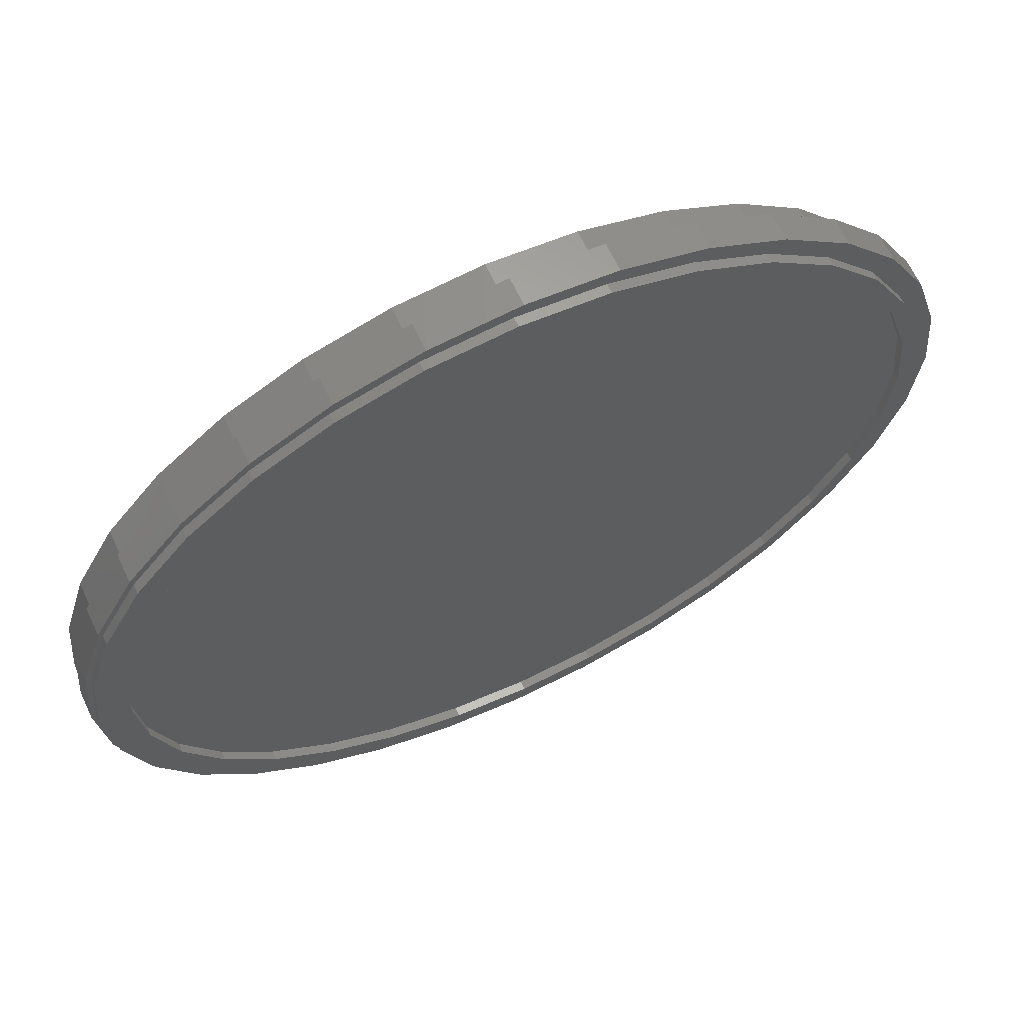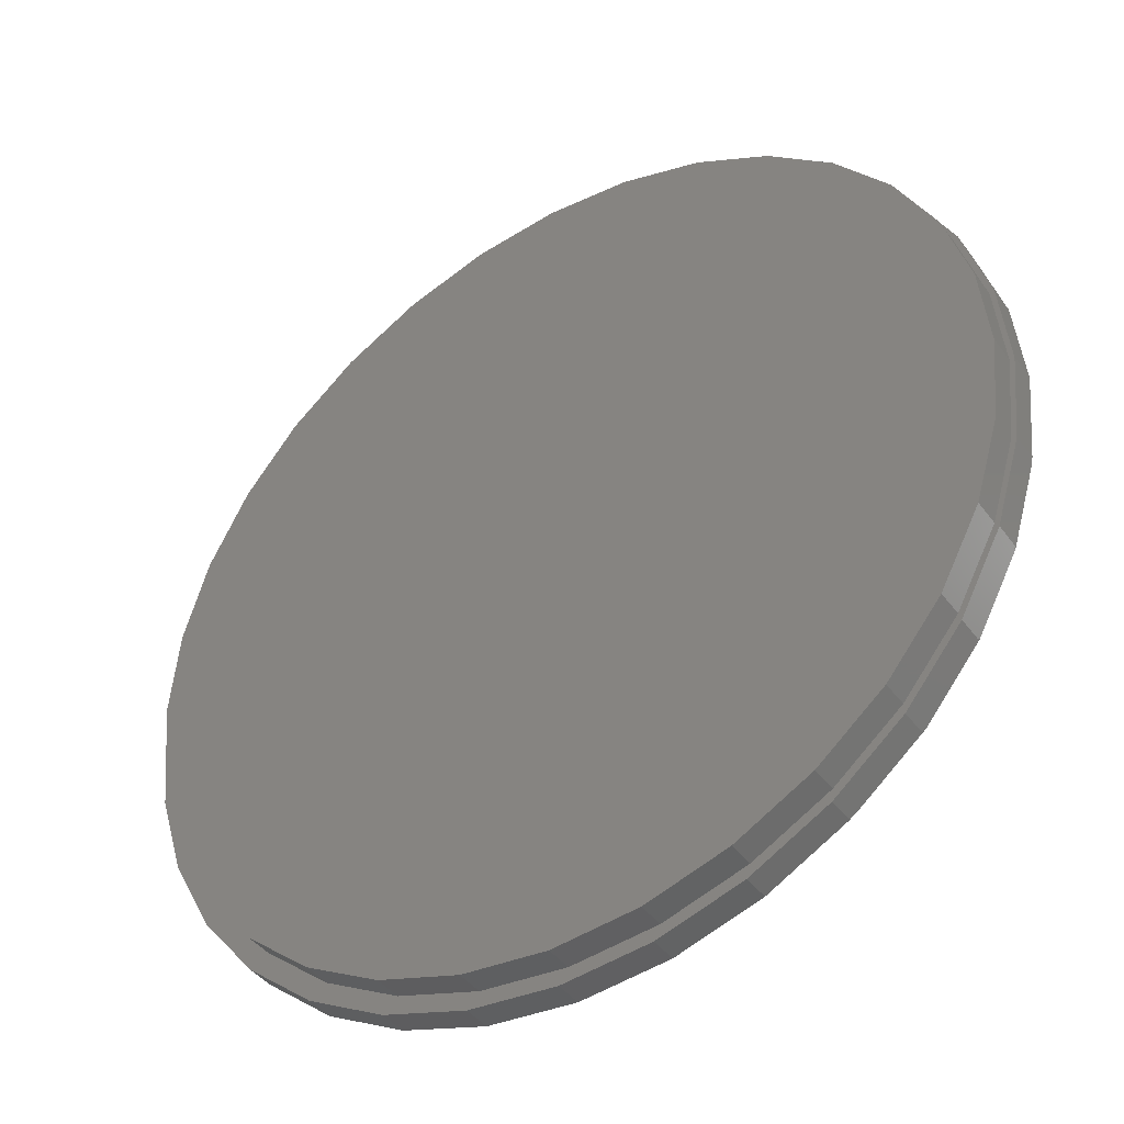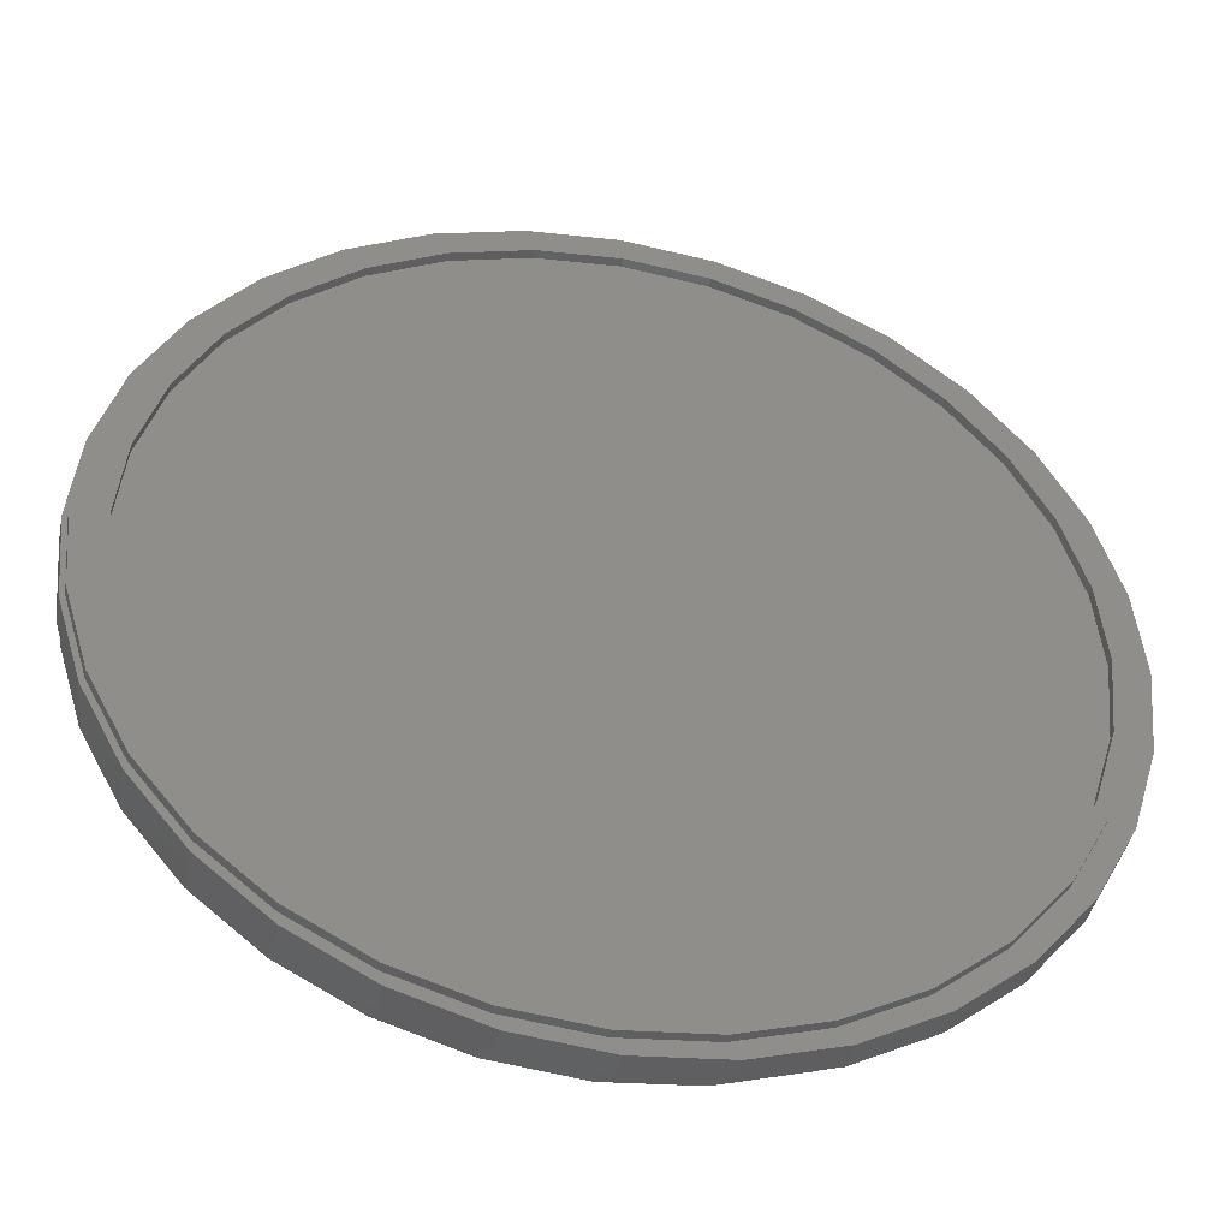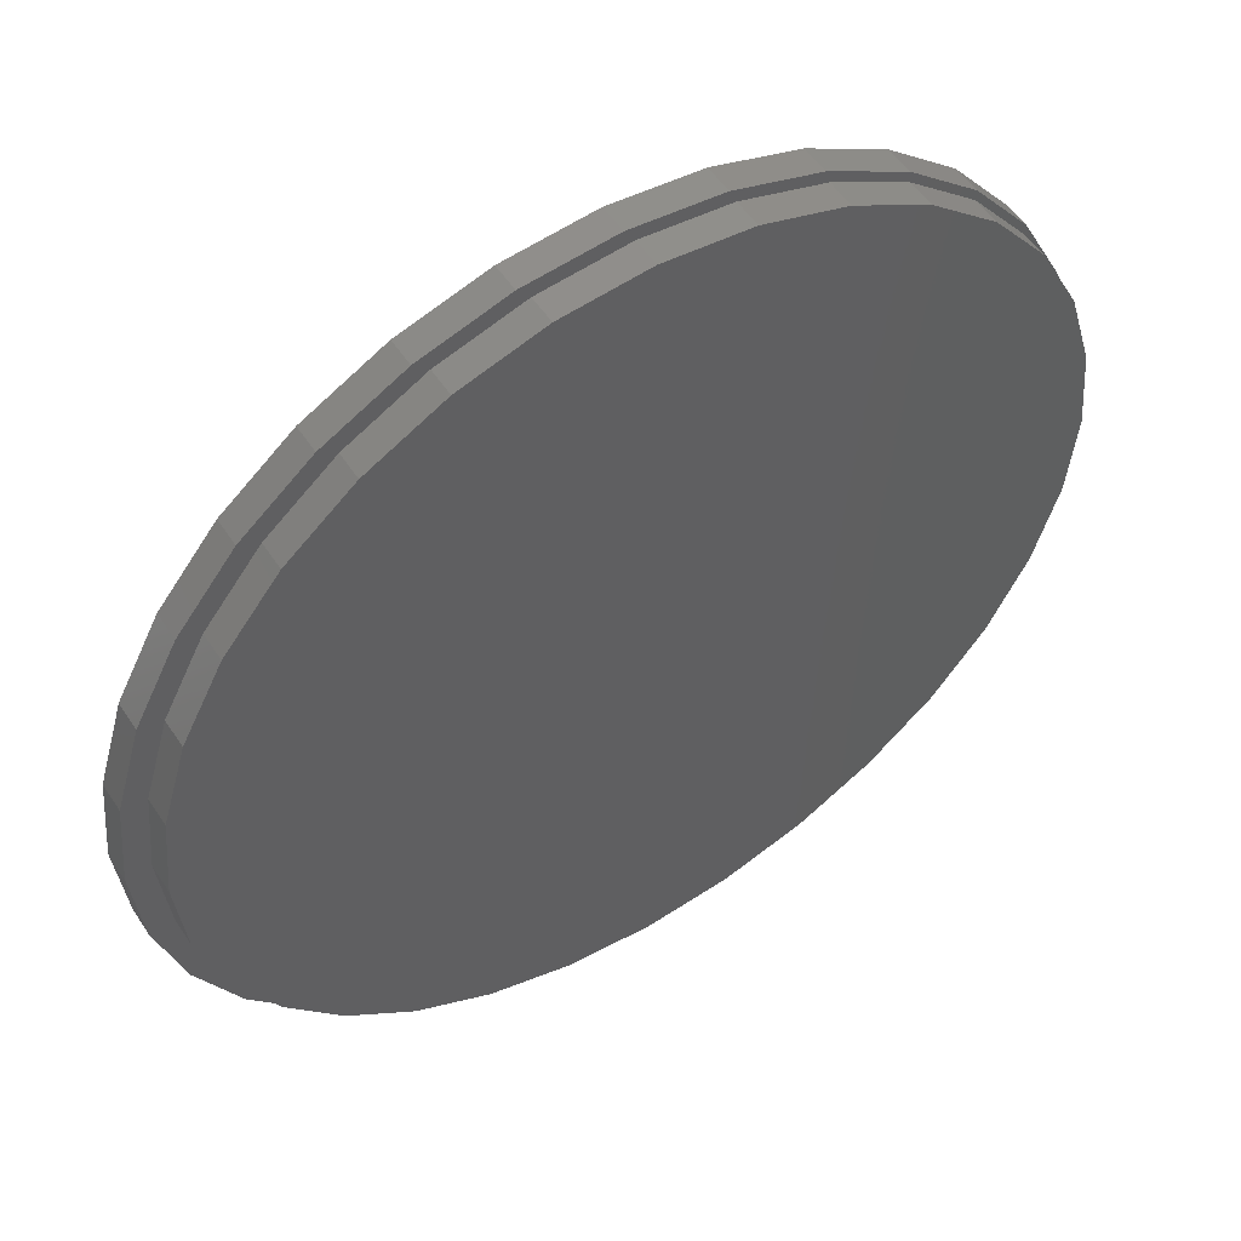
<metadata>
{"format":"stl","ext":"stl","renderer":"f3d","projection":"perspective","resolution":1024,"background":"white","views":[{"elev":65.4,"azim":-25.3,"up":"+Z"},{"elev":-42.1,"azim":-146.6,"up":"+Z"},{"elev":-43.5,"azim":-11.9,"up":"+Z"},{"elev":52.9,"azim":147.3,"up":"+Z"}]}
</metadata>
<code>
# stl→obj: 256 verts, 508 faces
v -0.7419 1.613e-16 -8.991e-17
v -0.7419 0.04688 -8.991e-17
v -0.7278 2.47e-18 -0.1432
v -0.7278 0.04688 -0.1432
v -0.686 7.109e-18 -0.281
v -0.686 0.04688 -0.281
v -0.6181 1.464e-17 -0.4079
v -0.6181 0.04688 -0.4079
v -0.5268 2.478e-17 -0.5192
v -0.5268 0.04688 -0.5192
v -0.4156 3.713e-17 -0.6105
v -0.4156 0.04688 -0.6105
v -0.2886 5.122e-17 -0.6783
v -0.2886 0.04688 -0.6783
v -0.1509 6.652e-17 -0.7201
v -0.1509 0.04688 -0.7201
v -0.007648 8.242e-17 -0.7342
v -0.007648 0.04688 -0.7342
v 0.1356 9.832e-17 -0.7201
v 0.1356 0.04688 -0.7201
v 0.2733 1.136e-16 -0.6783
v 0.2733 0.04688 -0.6783
v 0.4003 1.277e-16 -0.6105
v 0.4003 0.04688 -0.6105
v 0.5115 1.401e-16 -0.5192
v 0.5115 0.04688 -0.5192
v 0.6028 1.502e-16 -0.4079
v 0.6028 0.04688 -0.4079
v 0.6707 1.577e-16 -0.281
v 0.6707 0.04688 -0.281
v 0.7125 1.624e-16 -0.1432
v 0.7125 0.04688 -0.1432
v 0.7266 -1.716e-18 8.991e-17
v 0.7266 0.04688 8.991e-17
v 0.7125 1.624e-16 0.1432
v 0.7125 0.04688 0.1432
v 0.6707 1.577e-16 0.281
v 0.6707 0.04688 0.281
v 0.6028 1.502e-16 0.4079
v 0.6028 0.04688 0.4079
v 0.5115 1.401e-16 0.5192
v 0.5115 0.04688 0.5192
v 0.4003 1.277e-16 0.6105
v 0.4003 0.04688 0.6105
v 0.2733 1.136e-16 0.6783
v 0.2733 0.04688 0.6783
v 0.1356 9.832e-17 0.7201
v 0.1356 0.04688 0.7201
v -0.007648 8.242e-17 0.7342
v -0.007648 0.04688 0.7342
v -0.1509 6.652e-17 0.7201
v -0.1509 0.04688 0.7201
v -0.2886 5.122e-17 0.6783
v -0.2886 0.04688 0.6783
v -0.4156 3.713e-17 0.6105
v -0.4156 0.04688 0.6105
v -0.5268 2.478e-17 0.5192
v -0.5268 0.04688 0.5192
v -0.6181 1.464e-17 0.4079
v -0.6181 0.04688 0.4079
v -0.686 7.109e-18 0.281
v -0.686 0.04688 0.281
v -0.7278 2.47e-18 0.1432
v -0.7278 0.04688 0.1432
v -0.6875 -0.01562 3.901e-16
v -0.6875 -0.0625 3.901e-16
v -0.6741 -0.01562 0.1357
v -0.6741 -0.0625 0.1357
v -0.6346 -0.01562 0.2661
v -0.6346 -0.0625 0.2661
v -0.5703 -0.01562 0.3863
v -0.5703 -0.0625 0.3863
v -0.4838 -0.01562 0.4917
v -0.4838 -0.0625 0.4917
v -0.3784 -0.01562 0.5782
v -0.3784 -0.0625 0.5782
v -0.2582 -0.01562 0.6425
v -0.2582 -0.0625 0.6425
v -0.1278 -0.01562 0.682
v -0.1278 -0.0625 0.682
v 0.007895 -0.01562 0.6954
v 0.007895 -0.0625 0.6954
v 0.1436 -0.01562 0.682
v 0.1436 -0.0625 0.682
v 0.274 -0.01562 0.6425
v 0.274 -0.0625 0.6425
v 0.3942 -0.01562 0.5782
v 0.3942 -0.0625 0.5782
v 0.4996 -0.01562 0.4917
v 0.4996 -0.0625 0.4917
v 0.5861 -0.01562 0.3863
v 0.5861 -0.0625 0.3863
v 0.6504 -0.01562 0.2661
v 0.6504 -0.0625 0.2661
v 0.6899 -0.01562 0.1357
v 0.6899 -0.0625 0.1357
v 0.7033 -0.01562 -8.769e-16
v 0.7033 -0.0625 -8.769e-16
v 0.6899 -0.01562 -0.1357
v 0.6899 -0.0625 -0.1357
v 0.6504 -0.01562 -0.2661
v 0.6504 -0.0625 -0.2661
v 0.5861 -0.01562 -0.3863
v 0.5861 -0.0625 -0.3863
v 0.4996 -0.01562 -0.4917
v 0.4996 -0.0625 -0.4917
v 0.3942 -0.01562 -0.5782
v 0.3942 -0.0625 -0.5782
v 0.274 -0.01562 -0.6425
v 0.274 -0.0625 -0.6425
v 0.1436 -0.01562 -0.682
v 0.1436 -0.0625 -0.682
v 0.007895 -0.01562 -0.6954
v 0.007895 -0.0625 -0.6954
v -0.1278 -0.01562 -0.682
v -0.1278 -0.0625 -0.682
v -0.2582 -0.01562 -0.6425
v -0.2582 -0.0625 -0.6425
v -0.3784 -0.01562 -0.5782
v -0.3784 -0.0625 -0.5782
v -0.4838 -0.01562 -0.4917
v -0.4838 -0.0625 -0.4917
v -0.5703 -0.01562 -0.3863
v -0.5703 -0.0625 -0.3863
v -0.6346 -0.01562 -0.2661
v -0.6346 -0.0625 -0.2661
v -0.6741 -0.01562 -0.1357
v -0.6741 -0.0625 -0.1357
v -0.2886 -0.0625 0.6783
v -0.1509 -0.0625 0.7201
v -0.4156 -0.0625 0.6105
v -0.1509 -0.0625 -0.7201
v 0.1356 -0.0625 0.7201
v 0.4003 -0.0625 -0.6105
v 0.2733 -0.0625 -0.6783
v 0.1356 -0.0625 -0.7201
v -0.007648 -0.0625 -0.7342
v -0.007648 -0.0625 0.7342
v -0.5268 -0.0625 0.5192
v -0.6181 -0.0625 0.4079
v -0.686 -0.0625 0.281
v -0.7278 -0.0625 0.1432
v -0.7419 -0.0625 -2.697e-16
v -0.7278 -0.0625 -0.1432
v -0.686 -0.0625 -0.281
v -0.6181 -0.0625 -0.4079
v -0.5268 -0.0625 -0.5192
v -0.4156 -0.0625 -0.6105
v -0.2886 -0.0625 -0.6783
v 0.5115 -0.0625 -0.5192
v 0.6028 -0.0625 -0.4079
v 0.6707 -0.0625 -0.281
v 0.7125 -0.0625 -0.1432
v 0.7266 -0.0625 8.991e-17
v 0.7125 -0.0625 0.1432
v 0.6707 -0.0625 0.281
v 0.6028 -0.0625 0.4079
v 0.5115 -0.0625 0.5192
v 0.4003 -0.0625 0.6105
v 0.2733 -0.0625 0.6783
v 0.1356 -0.01562 0.7201
v 0.2733 -0.01562 0.6783
v 0.4003 -0.01562 0.6105
v 0.5115 -0.01562 0.5192
v 0.6028 -0.01562 0.4079
v 0.6707 -0.01562 0.281
v 0.7125 -0.01562 0.1432
v 0.7266 -0.01562 8.991e-17
v -0.007648 -0.01562 0.7342
v -0.1509 -0.01562 0.7201
v -0.2886 -0.01562 0.6783
v -0.4156 -0.01562 0.6105
v -0.5268 -0.01562 0.5192
v -0.6181 -0.01562 0.4079
v -0.686 -0.01562 0.281
v -0.7278 -0.01562 0.1432
v -0.7419 -0.01562 -8.991e-17
v -0.1509 -0.01562 -0.7201
v -0.2886 -0.01562 -0.6783
v -0.4156 -0.01562 -0.6105
v -0.5268 -0.01562 -0.5192
v -0.6181 -0.01562 -0.4079
v -0.686 -0.01562 -0.281
v -0.7278 -0.01562 -0.1432
v -0.007648 -0.01562 -0.7342
v 0.1356 -0.01562 -0.7201
v 0.2733 -0.01562 -0.6783
v 0.4003 -0.01562 -0.6105
v 0.5115 -0.01562 -0.5192
v 0.6028 -0.01562 -0.4079
v 0.6707 -0.01562 -0.281
v 0.7125 -0.01562 -0.1432
v -0.14 6.685e-17 0.7433
v 0.007895 8.327e-17 0.7579
v -0.2821 5.107e-17 0.7002
v -0.6923 5.529e-18 0.29
v -0.6223 1.33e-17 0.4211
v -0.7354 7.403e-19 0.1479
v -0.7354 7.403e-19 -0.1479
v -0.6923 5.529e-18 -0.29
v -0.6223 1.33e-17 -0.4211
v 0.2979 1.155e-16 -0.7002
v 0.1558 9.968e-17 -0.7433
v -0.75 -8.765e-19 9.281e-17
v -0.4132 3.652e-17 0.6302
v -0.528 2.377e-17 0.5359
v 0.007895 8.327e-17 -0.7579
v -0.14 6.685e-17 -0.7433
v -0.2821 5.107e-17 -0.7002
v -0.4132 3.652e-17 -0.6302
v -0.528 2.377e-17 -0.5359
v 0.429 1.3e-16 -0.6302
v 0.5438 1.428e-16 -0.5359
v 0.6381 1.532e-16 -0.4211
v 0.7081 1.61e-16 -0.29
v 0.7512 1.658e-16 -0.1479
v 0.7658 1.674e-16 -9.282e-17
v 0.7512 1.658e-16 0.1479
v 0.7081 1.61e-16 0.29
v 0.6381 1.532e-16 0.4211
v 0.5438 1.428e-16 0.5359
v 0.429 1.3e-16 0.6302
v 0.2979 1.155e-16 0.7002
v 0.1558 9.968e-17 0.7433
v -0.14 -0.04688 0.7433
v 0.1558 -0.04688 0.7433
v 0.007895 -0.04688 0.7579
v 0.2979 -0.04688 0.7002
v -0.2821 -0.04688 0.7002
v 0.429 -0.04688 0.6302
v -0.4132 -0.04688 0.6302
v 0.5438 -0.04688 0.5359
v -0.528 -0.04688 0.5359
v 0.6381 -0.04688 0.4211
v -0.6223 -0.04688 0.4211
v 0.7081 -0.04688 0.29
v -0.6923 -0.04688 0.29
v 0.7512 -0.04688 0.1479
v -0.7354 -0.04688 0.1479
v 0.7658 -0.04688 -9.282e-17
v -0.75 -0.04688 9.281e-17
v 0.7512 -0.04688 -0.1479
v -0.7354 -0.04688 -0.1479
v 0.7081 -0.04688 -0.29
v -0.6923 -0.04688 -0.29
v 0.6381 -0.04688 -0.4211
v -0.6223 -0.04688 -0.4211
v 0.5438 -0.04688 -0.5359
v -0.528 -0.04688 -0.5359
v 0.429 -0.04688 -0.6302
v -0.4132 -0.04688 -0.6302
v 0.2979 -0.04688 -0.7002
v -0.2821 -0.04688 -0.7002
v 0.1558 -0.04688 -0.7433
v -0.14 -0.04688 -0.7433
v 0.007895 -0.04688 -0.7579
f 1 2 3
f 3 2 4
f 3 4 5
f 5 4 6
f 5 6 7
f 7 6 8
f 7 8 9
f 9 8 10
f 9 10 11
f 11 10 12
f 11 12 13
f 13 12 14
f 13 14 15
f 15 14 16
f 15 16 17
f 17 16 18
f 17 18 19
f 19 18 20
f 19 20 21
f 21 20 22
f 21 22 23
f 23 22 24
f 23 24 25
f 25 24 26
f 25 26 27
f 27 26 28
f 27 28 29
f 29 28 30
f 29 30 31
f 31 30 32
f 31 32 33
f 33 32 34
f 33 34 35
f 35 34 36
f 35 36 37
f 37 36 38
f 37 38 39
f 39 38 40
f 39 40 41
f 41 40 42
f 41 42 43
f 43 42 44
f 43 44 45
f 45 44 46
f 45 46 47
f 47 46 48
f 47 48 49
f 49 48 50
f 49 50 51
f 51 50 52
f 51 52 53
f 53 52 54
f 53 54 55
f 55 54 56
f 55 56 57
f 57 56 58
f 57 58 59
f 59 58 60
f 59 60 61
f 61 60 62
f 61 62 63
f 63 62 64
f 63 64 1
f 1 64 2
f 65 66 67
f 67 66 68
f 67 68 69
f 69 68 70
f 69 70 71
f 71 70 72
f 71 72 73
f 73 72 74
f 73 74 75
f 75 74 76
f 75 76 77
f 77 76 78
f 77 78 79
f 79 78 80
f 79 80 81
f 81 80 82
f 81 82 83
f 83 82 84
f 83 84 85
f 85 84 86
f 85 86 87
f 87 86 88
f 87 88 89
f 89 88 90
f 89 90 91
f 91 90 92
f 91 92 93
f 93 92 94
f 93 94 95
f 95 94 96
f 95 96 97
f 97 96 98
f 97 98 99
f 99 98 100
f 99 100 101
f 101 100 102
f 101 102 103
f 103 102 104
f 103 104 105
f 105 104 106
f 105 106 107
f 107 106 108
f 107 108 109
f 109 108 110
f 109 110 111
f 111 110 112
f 111 112 113
f 113 112 114
f 113 114 115
f 115 114 116
f 115 116 117
f 117 116 118
f 117 118 119
f 119 118 120
f 119 120 121
f 121 120 122
f 121 122 123
f 123 122 124
f 123 124 125
f 125 124 126
f 125 126 127
f 127 126 128
f 127 128 65
f 65 128 66
f 80 129 130
f 129 80 78
f 78 131 129
f 116 114 132
f 84 82 133
f 110 134 135
f 135 112 110
f 112 135 136
f 112 136 114
f 114 136 137
f 114 137 132
f 80 130 82
f 82 130 138
f 82 138 133
f 78 76 131
f 131 76 74
f 131 74 139
f 139 74 72
f 139 72 140
f 140 72 70
f 140 70 141
f 141 70 68
f 141 68 142
f 142 68 66
f 142 66 143
f 143 66 128
f 143 128 144
f 144 128 126
f 144 126 145
f 145 126 124
f 145 124 146
f 146 124 122
f 146 122 147
f 147 122 120
f 147 120 148
f 148 120 118
f 148 118 149
f 149 118 116
f 149 116 132
f 110 108 134
f 134 108 106
f 134 106 150
f 150 106 104
f 150 104 151
f 151 104 102
f 151 102 152
f 152 102 100
f 152 100 153
f 153 100 98
f 153 98 154
f 154 98 96
f 154 96 155
f 155 96 94
f 155 94 156
f 156 94 92
f 156 92 157
f 157 92 90
f 157 90 158
f 158 90 88
f 158 88 159
f 159 88 86
f 159 86 160
f 160 86 84
f 160 84 133
f 138 161 133
f 133 161 162
f 133 162 160
f 160 162 163
f 160 163 159
f 159 163 164
f 159 164 158
f 158 164 165
f 158 165 157
f 157 165 166
f 157 166 156
f 156 166 167
f 156 167 155
f 155 167 168
f 155 168 154
f 161 138 169
f 169 138 130
f 169 130 170
f 170 130 129
f 170 129 171
f 171 129 131
f 171 131 172
f 172 131 139
f 172 139 173
f 173 139 140
f 173 140 174
f 174 140 141
f 174 141 175
f 175 141 142
f 175 142 176
f 176 142 143
f 176 143 177
f 137 178 132
f 132 178 179
f 132 179 149
f 149 179 180
f 149 180 148
f 148 180 181
f 148 181 147
f 147 181 182
f 147 182 146
f 146 182 183
f 146 183 145
f 145 183 184
f 145 184 144
f 144 184 177
f 144 177 143
f 178 137 185
f 185 137 136
f 185 136 186
f 186 136 135
f 186 135 187
f 187 135 134
f 187 134 188
f 188 134 150
f 188 150 189
f 189 150 151
f 189 151 190
f 190 151 152
f 190 152 191
f 191 152 153
f 191 153 192
f 192 153 154
f 192 154 168
f 83 162 161
f 162 83 85
f 85 163 162
f 111 113 186
f 79 81 170
f 117 180 179
f 179 115 117
f 115 179 178
f 115 178 113
f 113 178 185
f 113 185 186
f 83 161 81
f 81 161 169
f 81 169 170
f 85 87 163
f 163 87 89
f 163 89 164
f 164 89 91
f 164 91 165
f 165 91 93
f 165 93 166
f 166 93 95
f 166 95 167
f 167 95 97
f 167 97 168
f 168 97 99
f 168 99 192
f 192 99 101
f 192 101 191
f 191 101 103
f 191 103 190
f 190 103 105
f 190 105 189
f 189 105 107
f 189 107 188
f 188 107 109
f 188 109 187
f 187 109 111
f 187 111 186
f 117 119 180
f 180 119 121
f 180 121 181
f 181 121 123
f 181 123 182
f 182 123 125
f 182 125 183
f 183 125 127
f 183 127 184
f 184 127 65
f 184 65 177
f 177 65 67
f 177 67 176
f 176 67 69
f 176 69 175
f 175 69 71
f 175 71 174
f 174 71 73
f 174 73 173
f 173 73 75
f 173 75 172
f 172 75 77
f 172 77 171
f 171 77 79
f 171 79 170
f 49 193 194
f 193 49 51
f 51 195 193
f 196 197 59
f 61 196 59
f 198 196 61
f 63 198 61
f 199 3 5
f 5 200 199
f 200 5 7
f 7 201 200
f 19 202 203
f 17 19 203
f 204 198 63
f 204 63 1
f 204 1 3
f 204 3 199
f 51 53 195
f 195 53 55
f 195 55 205
f 205 55 57
f 205 57 206
f 206 57 59
f 206 59 197
f 203 207 17
f 17 207 208
f 17 208 15
f 15 208 209
f 15 209 13
f 13 209 210
f 13 210 11
f 11 210 211
f 11 211 9
f 9 211 201
f 9 201 7
f 19 21 202
f 202 21 23
f 202 23 212
f 212 23 25
f 212 25 213
f 213 25 27
f 213 27 214
f 214 27 29
f 214 29 215
f 215 29 31
f 215 31 216
f 216 31 33
f 216 33 217
f 217 33 35
f 217 35 218
f 218 35 37
f 218 37 219
f 219 37 39
f 219 39 220
f 220 39 41
f 220 41 221
f 221 41 43
f 221 43 222
f 222 43 45
f 222 45 223
f 223 45 47
f 223 47 224
f 224 47 49
f 224 49 194
f 48 52 50
f 52 48 54
f 54 48 46
f 54 46 56
f 56 46 44
f 56 44 58
f 58 44 42
f 58 42 60
f 60 42 40
f 60 40 62
f 62 40 38
f 62 38 64
f 64 38 36
f 64 36 2
f 2 36 34
f 2 34 4
f 4 34 32
f 4 32 6
f 6 32 30
f 6 30 8
f 8 30 28
f 8 28 10
f 10 28 26
f 10 26 12
f 12 26 24
f 12 24 14
f 14 24 22
f 14 22 16
f 16 22 20
f 16 20 18
f 225 226 227
f 226 225 228
f 228 225 229
f 228 229 230
f 230 229 231
f 230 231 232
f 232 231 233
f 232 233 234
f 234 233 235
f 234 235 236
f 236 235 237
f 236 237 238
f 238 237 239
f 238 239 240
f 240 239 241
f 240 241 242
f 242 241 243
f 242 243 244
f 244 243 245
f 244 245 246
f 246 245 247
f 246 247 248
f 248 247 249
f 248 249 250
f 250 249 251
f 250 251 252
f 252 251 253
f 252 253 254
f 254 253 255
f 254 255 256
f 217 240 216
f 216 240 242
f 216 242 215
f 215 242 244
f 215 244 214
f 214 244 246
f 214 246 213
f 213 246 248
f 213 248 212
f 212 248 250
f 212 250 202
f 202 250 252
f 202 252 203
f 203 252 254
f 203 254 207
f 207 254 256
f 207 256 208
f 208 256 255
f 208 255 209
f 209 255 253
f 209 253 210
f 210 253 251
f 210 251 211
f 211 251 249
f 211 249 201
f 201 249 247
f 201 247 200
f 200 247 245
f 200 245 199
f 199 245 243
f 199 243 204
f 204 243 241
f 204 241 198
f 198 241 239
f 198 239 196
f 196 239 237
f 196 237 197
f 197 237 235
f 197 235 206
f 206 235 233
f 206 233 205
f 205 233 231
f 205 231 195
f 195 231 229
f 195 229 193
f 193 229 225
f 193 225 194
f 194 225 227
f 194 227 224
f 224 227 226
f 224 226 223
f 223 226 228
f 223 228 222
f 222 228 230
f 222 230 221
f 221 230 232
f 221 232 220
f 220 232 234
f 220 234 219
f 219 234 236
f 219 236 218
f 218 236 238
f 218 238 217
f 217 238 240

</code>
